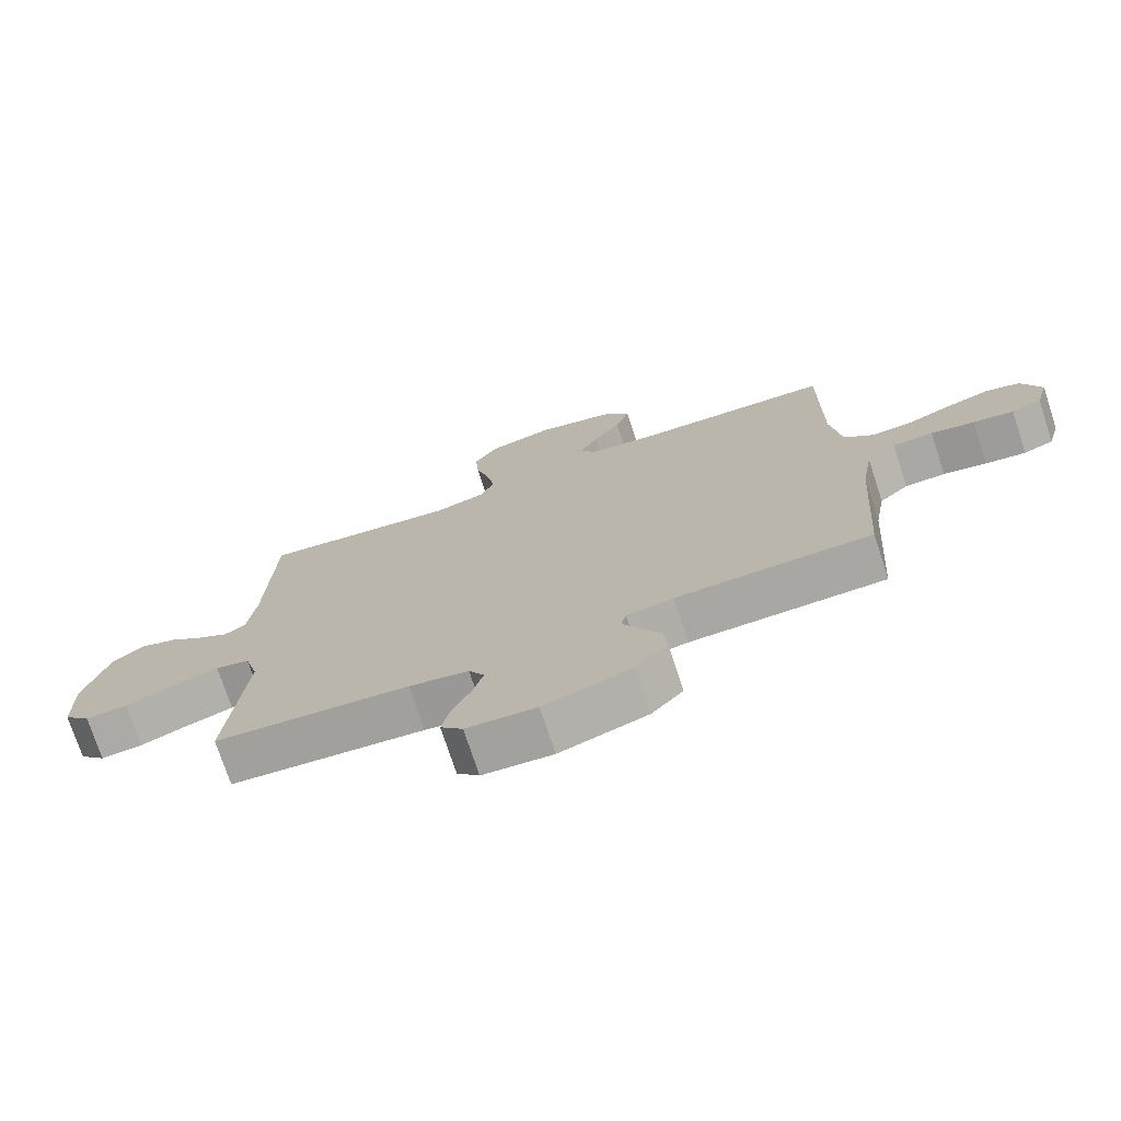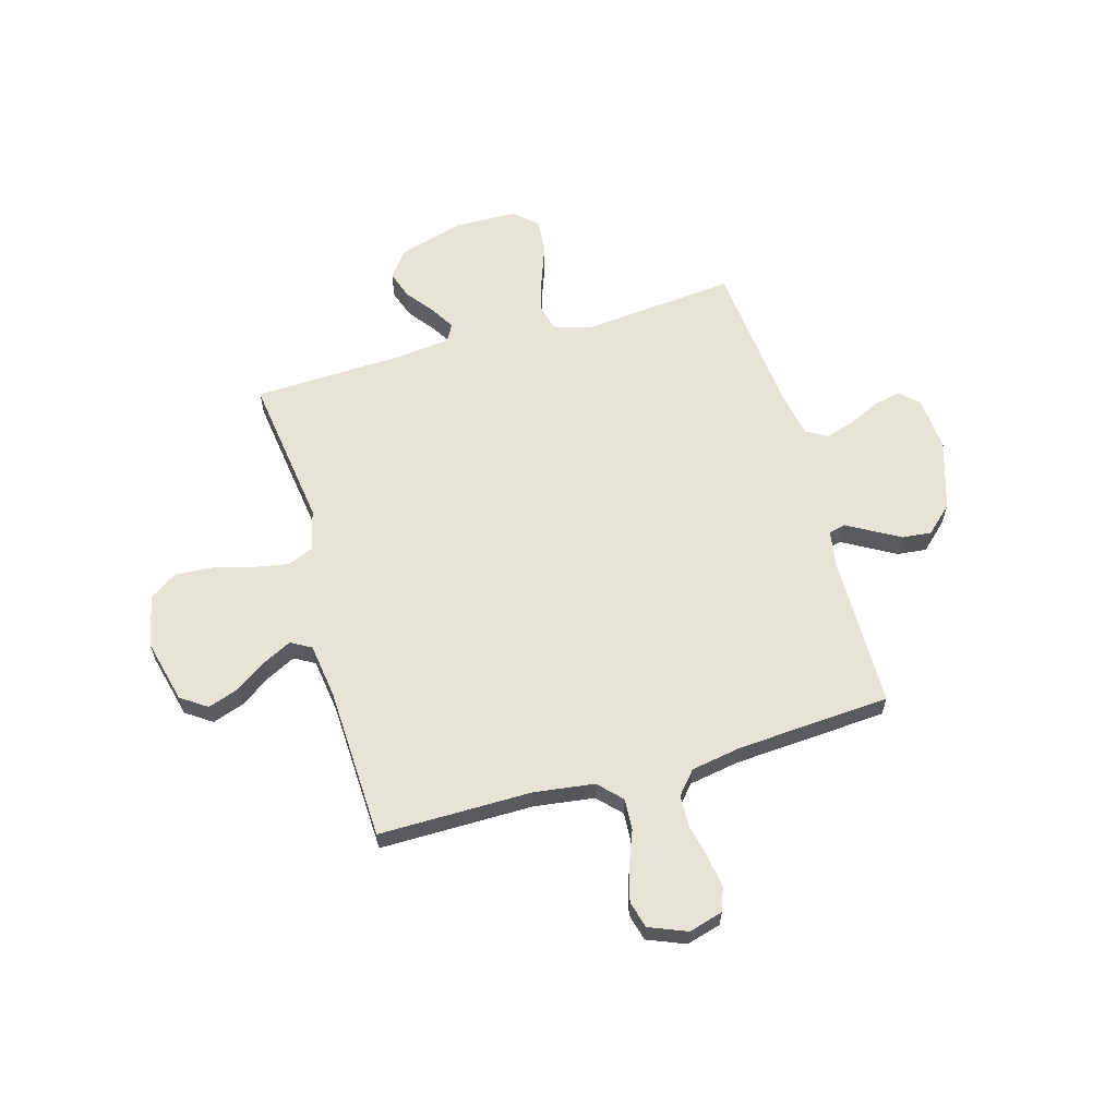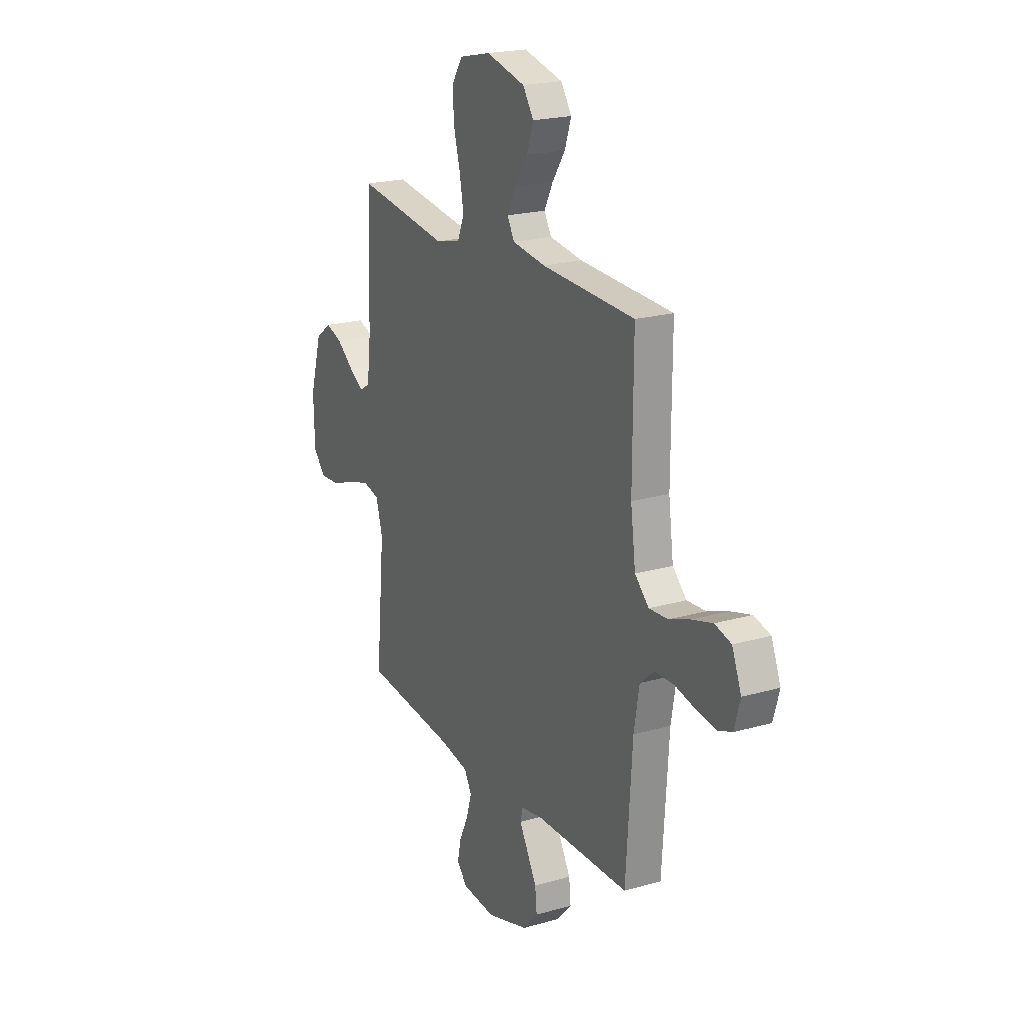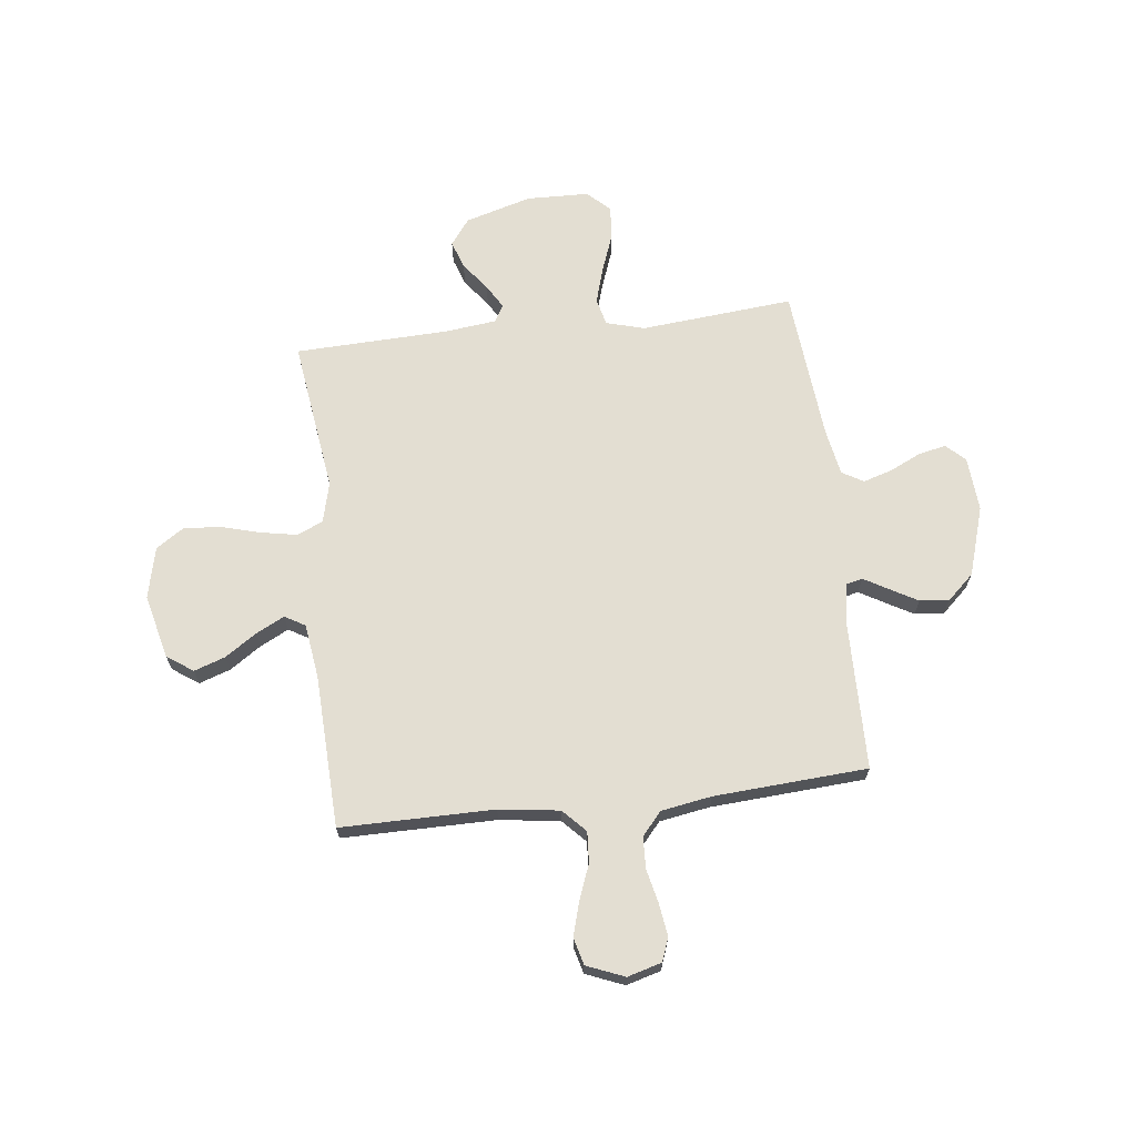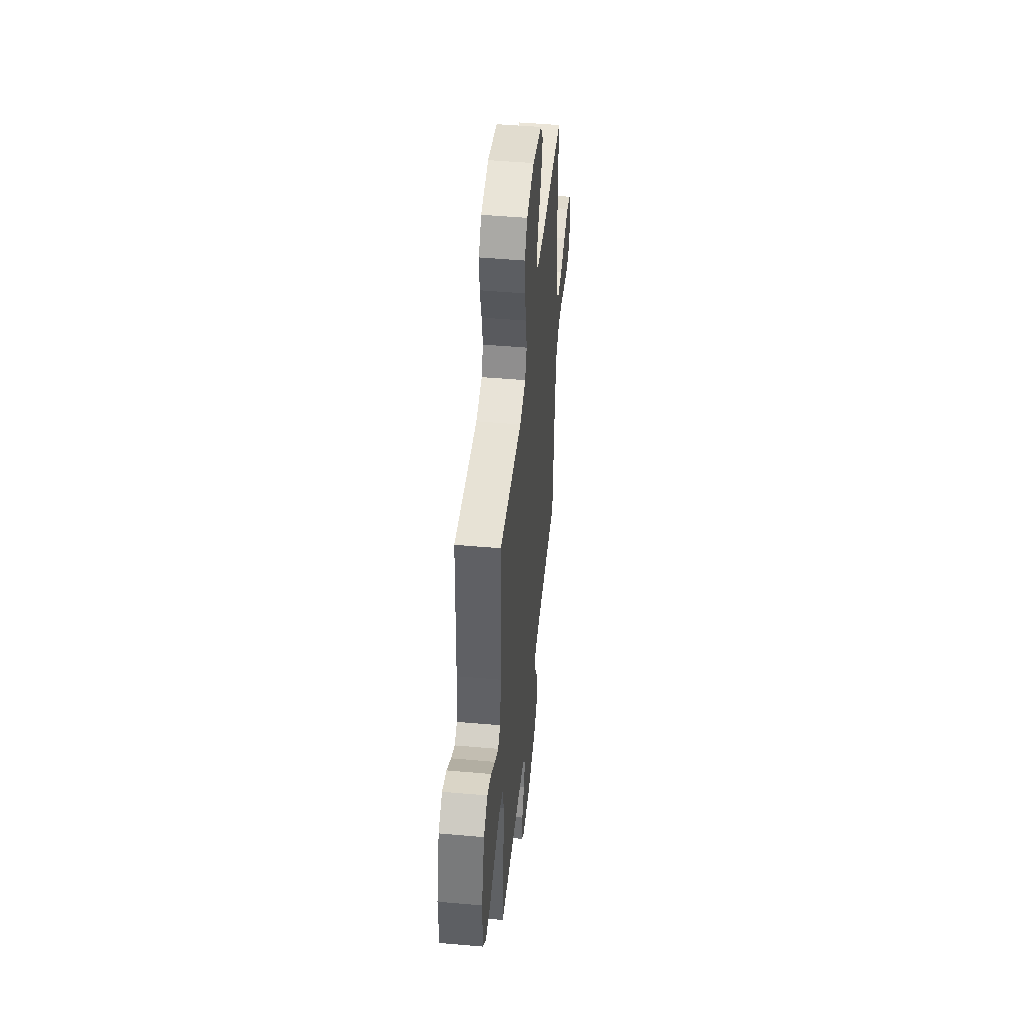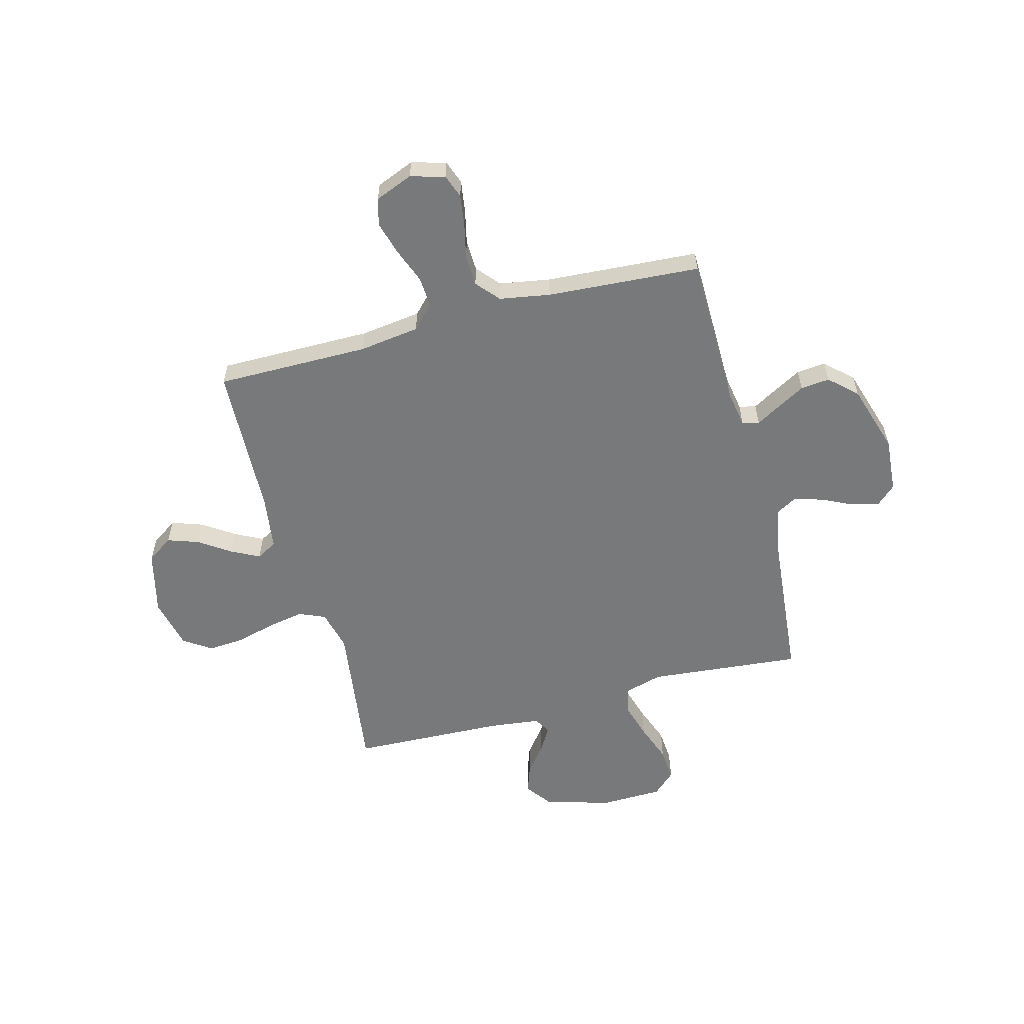
<metadata>
{"format":"obj","ext":"obj","renderer":"f3d","projection":"perspective","resolution":1024,"background":"white","views":[{"elev":-74.2,"azim":18.2,"up":"+Z"},{"elev":61.7,"azim":74.0,"up":"+Y"},{"elev":20.9,"azim":62.8,"up":"+Z"},{"elev":67.5,"azim":83.4,"up":"+Y"},{"elev":47.6,"azim":-84.3,"up":"+Z"},{"elev":-57.7,"azim":104.9,"up":"+Y"}]}
</metadata>
<code>
v -0.5 0.07 -0.5
v -0.472 0.07 -0.2
v -0.493 0.07 -0.125
v -0.546 0.07 -0.112
v -0.617 0.07 -0.133
v -0.693 0.07 -0.161
v -0.758 0.07 -0.166
v -0.799 0.07 -0.122
v -0.802 0.07 0
v -0.764 0.07 0.13
v -0.713 0.07 0.168
v -0.658 0.07 0.149
v -0.603 0.07 0.107
v -0.556 0.07 0.079
v -0.523 0.07 0.098
v -0.511 0.07 0.2
v -0.5 0.07 0.5
v -0.2 0.07 0.459
v -0.12 0.07 0.479
v -0.098 0.07 0.53
v -0.111 0.07 0.601
v -0.132 0.07 0.678
v -0.137 0.07 0.75
v -0.101 0.07 0.804
v 0 0.07 0.827
v 0.126 0.07 0.796
v 0.161 0.07 0.745
v 0.14 0.07 0.684
v 0.098 0.07 0.622
v 0.07 0.07 0.567
v 0.093 0.07 0.527
v 0.2 0.07 0.512
v 0.5 0.07 0.5
v 0.499 0.07 0.2
v 0.515 0.07 0.082
v 0.56 0.07 0.039
v 0.621 0.07 0.043
v 0.689 0.07 0.069
v 0.755 0.07 0.088
v 0.808 0.07 0.074
v 0.838 0.07 0
v 0.819 0.07 -0.067
v 0.773 0.07 -0.084
v 0.711 0.07 -0.075
v 0.644 0.07 -0.06
v 0.582 0.07 -0.062
v 0.537 0.07 -0.101
v 0.52 0.07 -0.2
v 0.5 0.07 -0.5
v 0.2 0.07 -0.504
v 0.128 0.07 -0.516
v 0.12 0.07 -0.549
v 0.147 0.07 -0.596
v 0.178 0.07 -0.651
v 0.184 0.07 -0.708
v 0.135 0.07 -0.761
v 0 0.07 -0.803
v -0.108 0.07 -0.795
v -0.142 0.07 -0.758
v -0.13 0.07 -0.704
v -0.101 0.07 -0.643
v -0.084 0.07 -0.587
v -0.108 0.07 -0.545
v -0.2 0.07 -0.528
v -0.5 0 -0.5
v -0.472 0 -0.2
v -0.493 0 -0.125
v -0.546 0 -0.112
v -0.617 0 -0.133
v -0.693 0 -0.161
v -0.758 0 -0.166
v -0.799 0 -0.122
v -0.802 0 0
v -0.764 0 0.13
v -0.713 0 0.168
v -0.658 0 0.149
v -0.603 0 0.107
v -0.556 0 0.079
v -0.523 0 0.098
v -0.511 0 0.2
v -0.5 0 0.5
v -0.2 0 0.459
v -0.12 0 0.479
v -0.098 0 0.53
v -0.111 0 0.601
v -0.132 0 0.678
v -0.137 0 0.75
v -0.101 0 0.804
v 0 0 0.827
v 0.126 0 0.796
v 0.161 0 0.745
v 0.14 0 0.684
v 0.098 0 0.622
v 0.07 0 0.567
v 0.093 0 0.527
v 0.2 0 0.512
v 0.5 0 0.5
v 0.499 0 0.2
v 0.515 0 0.082
v 0.56 0 0.039
v 0.621 0 0.043
v 0.689 0 0.069
v 0.755 0 0.088
v 0.808 0 0.074
v 0.838 0 0
v 0.819 0 -0.067
v 0.773 0 -0.084
v 0.711 0 -0.075
v 0.644 0 -0.06
v 0.582 0 -0.062
v 0.537 0 -0.101
v 0.52 0 -0.2
v 0.5 0 -0.5
v 0.2 0 -0.504
v 0.128 0 -0.516
v 0.12 0 -0.549
v 0.147 0 -0.596
v 0.178 0 -0.651
v 0.184 0 -0.708
v 0.135 0 -0.761
v 0 0 -0.803
v -0.108 0 -0.795
v -0.142 0 -0.758
v -0.13 0 -0.704
v -0.101 0 -0.643
v -0.084 0 -0.587
v -0.108 0 -0.545
v -0.2 0 -0.528
f 59 60 61
f 58 59 61
f 57 58 61
f 56 57 61
f 55 56 61
f 54 55 61
f 53 54 61
f 52 53 61
f 51 52 61 62
f 48 49 50
f 47 48 50 51
f 43 44 45
f 42 43 45
f 41 42 45
f 40 41 45
f 39 40 45
f 38 39 45
f 37 38 45
f 36 37 45 46
f 35 36 46 47
f 32 33 34
f 51 62 63
f 47 51 63
f 35 47 63
f 34 35 63
f 32 34 63
f 31 32 63
f 27 28 29
f 26 27 29
f 25 26 29
f 24 25 29
f 23 24 29
f 22 23 29
f 21 22 29
f 16 17 18
f 15 16 18 19
f 11 12 13
f 10 11 13
f 9 10 13
f 8 9 13
f 7 8 13
f 6 7 13
f 5 6 13
f 4 5 13 14
f 3 4 14 15
f 64 1 2
f 3 15 19
f 2 3 19
f 64 2 19
f 63 64 19
f 31 63 19
f 30 31 19
f 20 21 29 30
f 19 20 30
f 125 124 123
f 125 123 122
f 125 122 121
f 125 121 120
f 125 120 119
f 125 119 118
f 125 118 117
f 125 117 116
f 126 125 116 115
f 114 113 112
f 115 114 112 111
f 109 108 107
f 109 107 106
f 109 106 105
f 109 105 104
f 109 104 103
f 109 103 102
f 109 102 101
f 110 109 101 100
f 111 110 100 99
f 98 97 96
f 127 126 115
f 127 115 111
f 127 111 99
f 127 99 98
f 127 98 96
f 127 96 95
f 93 92 91
f 93 91 90
f 93 90 89
f 93 89 88
f 93 88 87
f 93 87 86
f 93 86 85
f 82 81 80
f 83 82 80 79
f 77 76 75
f 77 75 74
f 77 74 73
f 77 73 72
f 77 72 71
f 77 71 70
f 77 70 69
f 78 77 69 68
f 79 78 68 67
f 66 65 128
f 83 79 67
f 83 67 66
f 83 66 128
f 83 128 127
f 83 127 95
f 83 95 94
f 94 93 85 84
f 94 84 83
f 1 65 66 2
f 2 66 67 3
f 3 67 68 4
f 4 68 69 5
f 5 69 70 6
f 6 70 71 7
f 7 71 72 8
f 8 72 73 9
f 9 73 74 10
f 10 74 75 11
f 11 75 76 12
f 12 76 77 13
f 13 77 78 14
f 14 78 79 15
f 15 79 80 16
f 16 80 81 17
f 17 81 82 18
f 18 82 83 19
f 19 83 84 20
f 20 84 85 21
f 21 85 86 22
f 22 86 87 23
f 23 87 88 24
f 24 88 89 25
f 25 89 90 26
f 26 90 91 27
f 27 91 92 28
f 28 92 93 29
f 29 93 94 30
f 30 94 95 31
f 31 95 96 32
f 32 96 97 33
f 33 97 98 34
f 34 98 99 35
f 35 99 100 36
f 36 100 101 37
f 37 101 102 38
f 38 102 103 39
f 39 103 104 40
f 40 104 105 41
f 41 105 106 42
f 42 106 107 43
f 43 107 108 44
f 44 108 109 45
f 45 109 110 46
f 46 110 111 47
f 47 111 112 48
f 48 112 113 49
f 49 113 114 50
f 50 114 115 51
f 51 115 116 52
f 52 116 117 53
f 53 117 118 54
f 54 118 119 55
f 55 119 120 56
f 56 120 121 57
f 57 121 122 58
f 58 122 123 59
f 59 123 124 60
f 60 124 125 61
f 61 125 126 62
f 62 126 127 63
f 63 127 128 64
f 64 128 65 1

</code>
